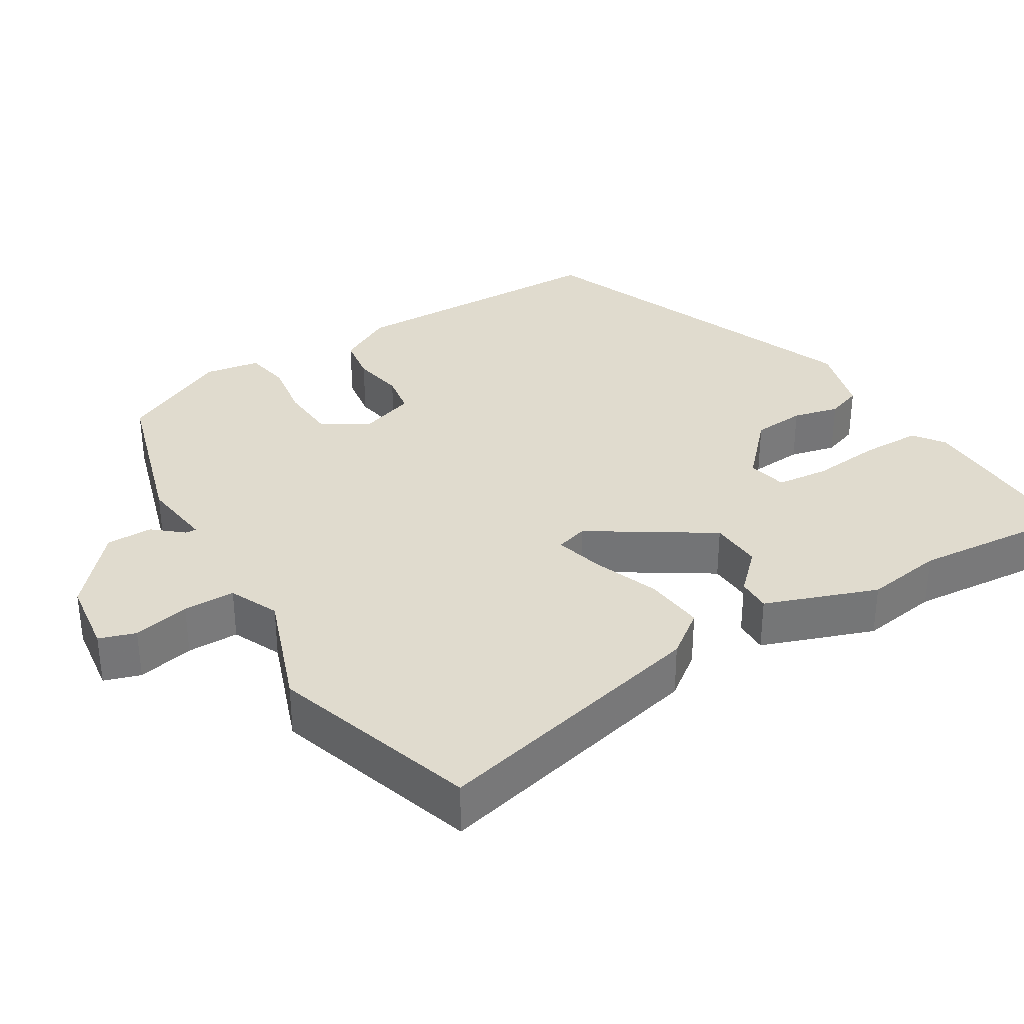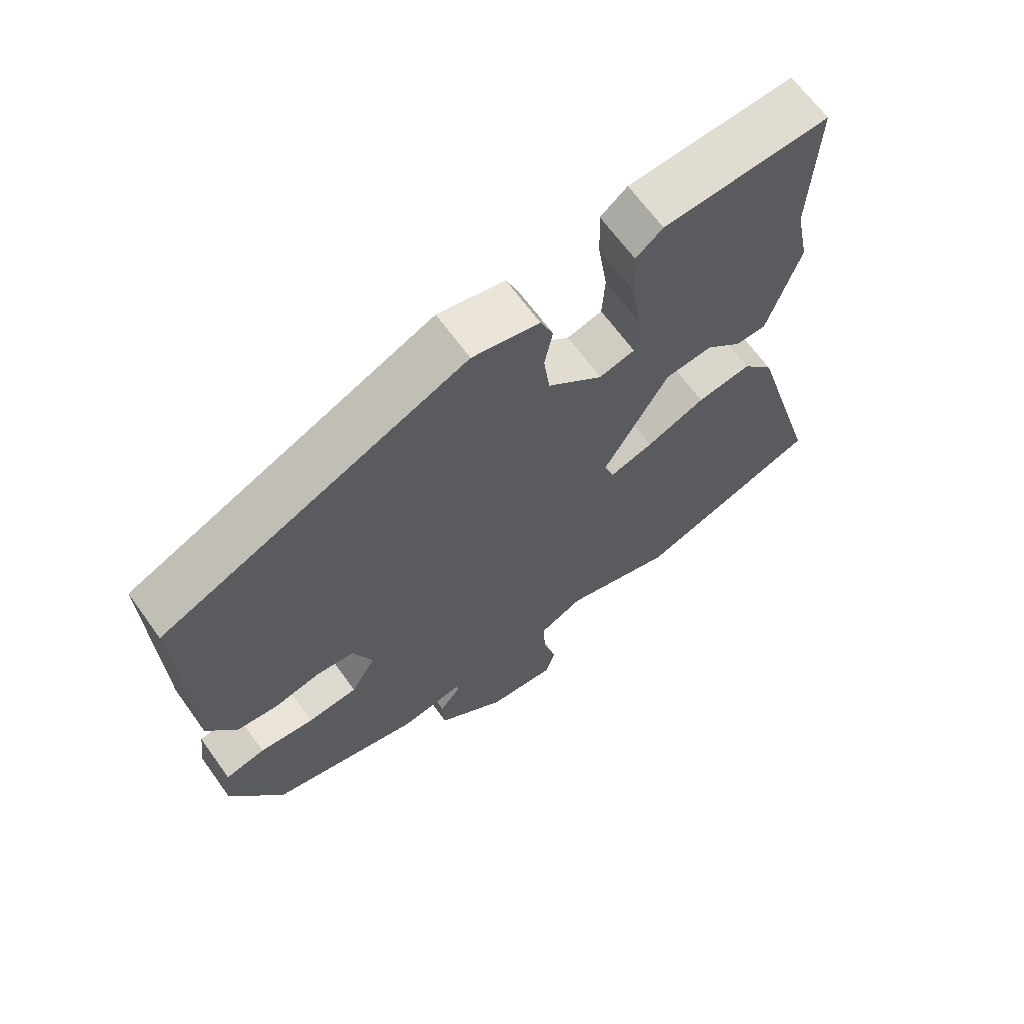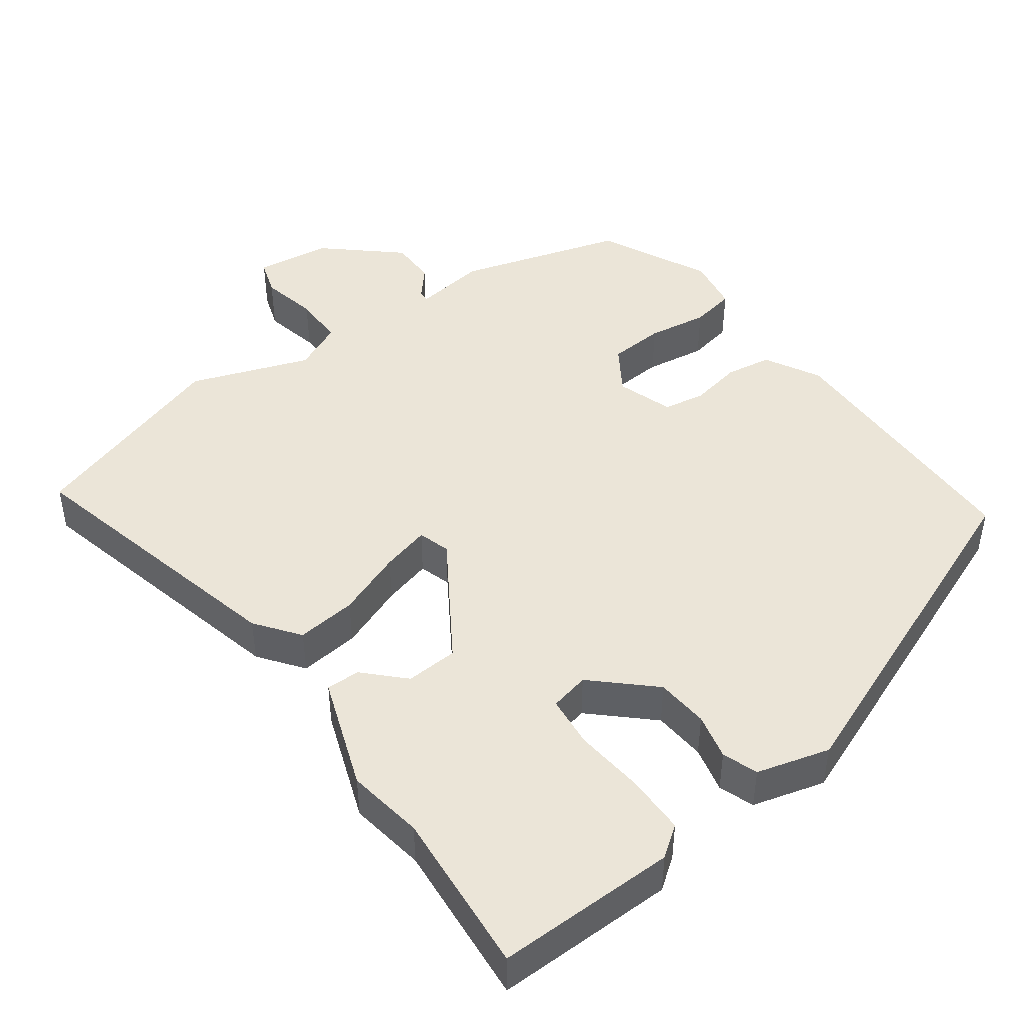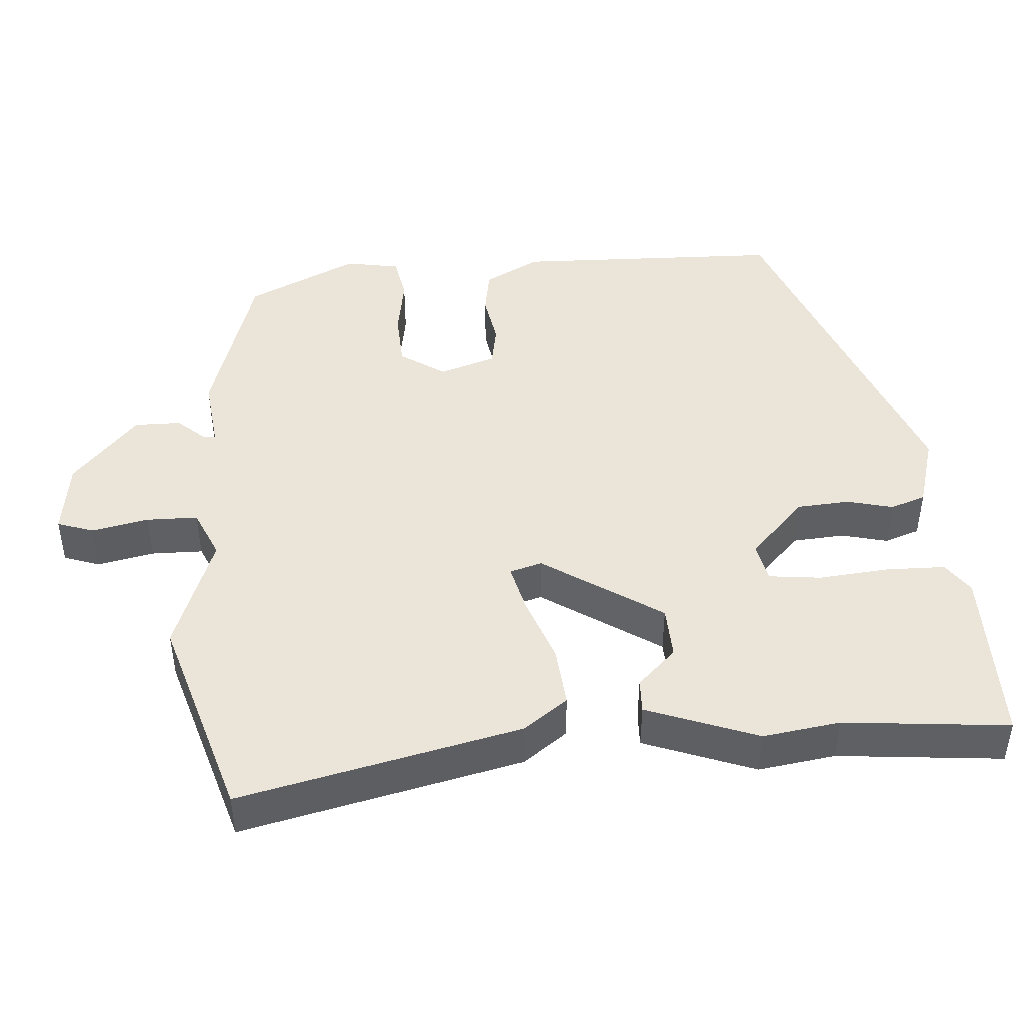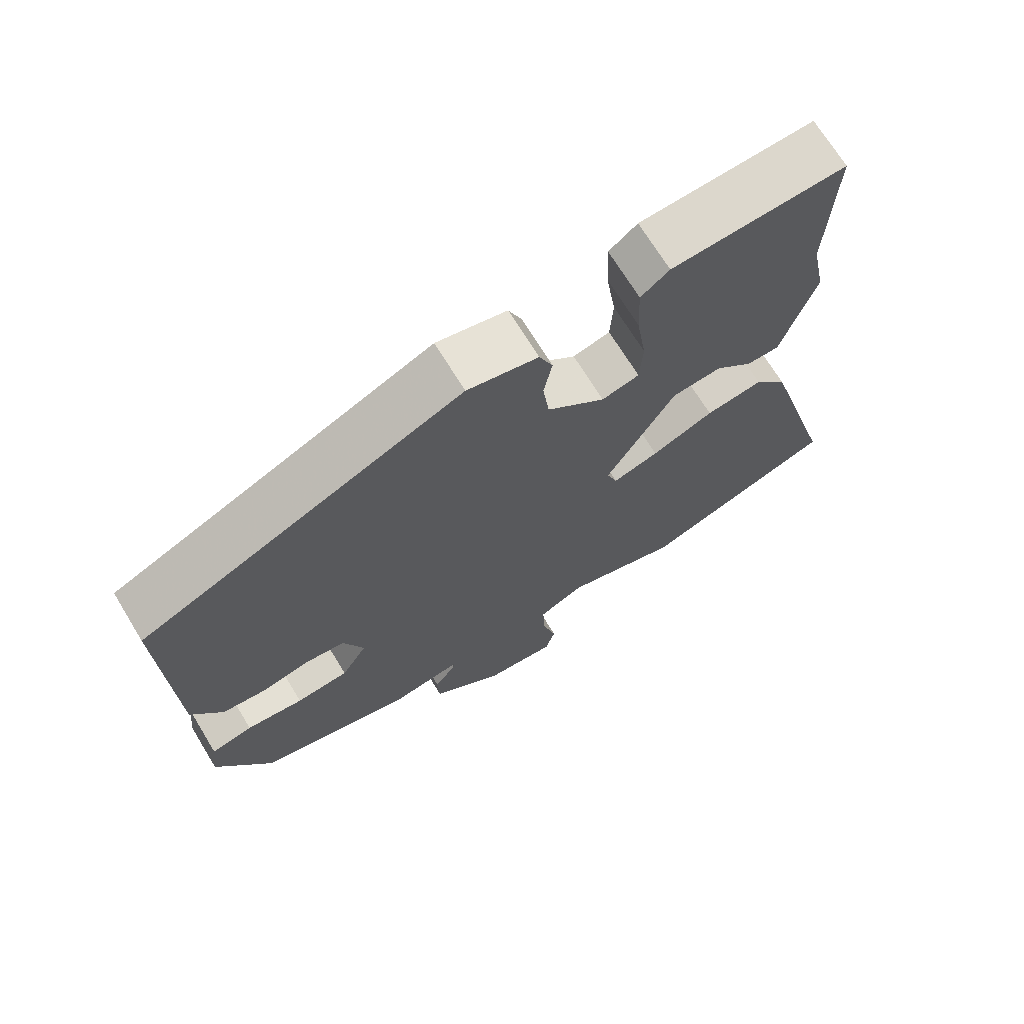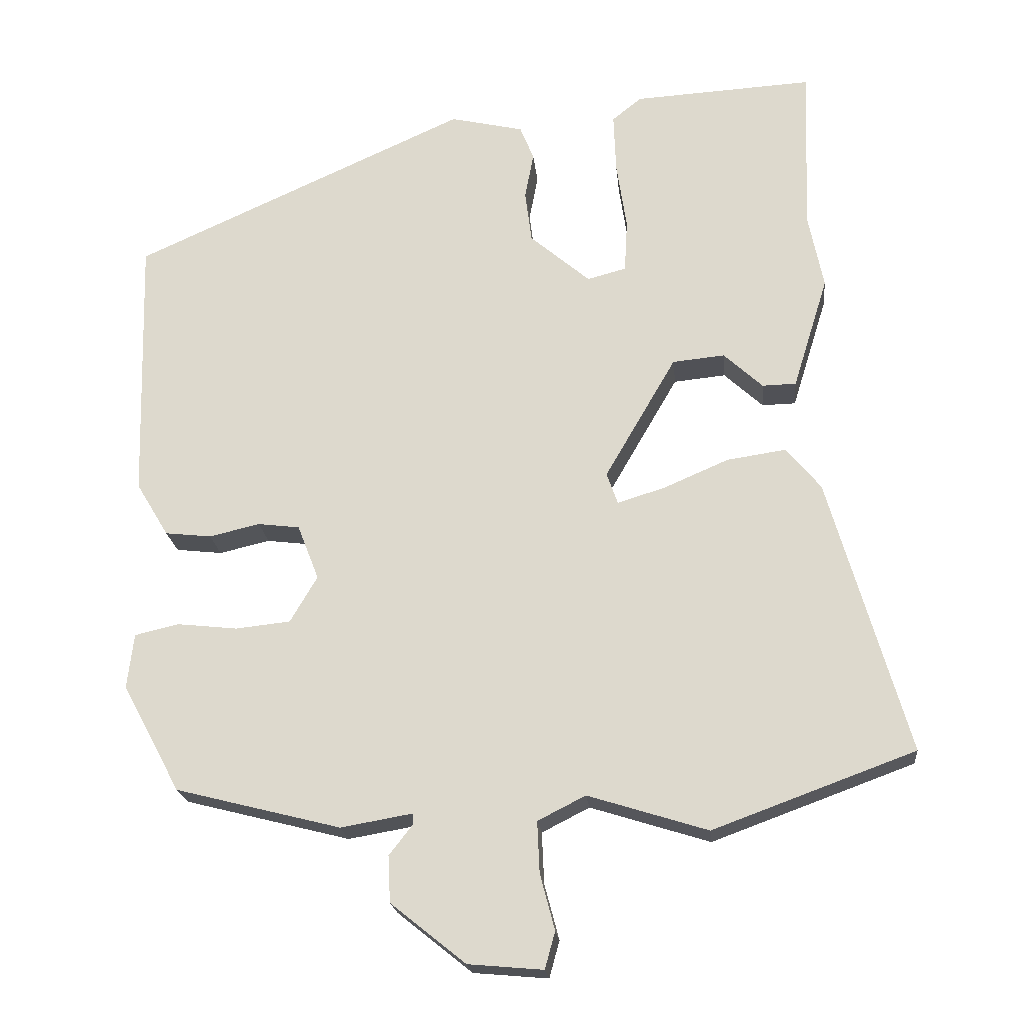
<metadata>
{"format":"obj","ext":"obj","renderer":"f3d","projection":"perspective","resolution":1024,"background":"white","views":[{"elev":33.7,"azim":-118.8,"up":"+Y"},{"elev":66.2,"azim":144.2,"up":"+Z"},{"elev":45.7,"azim":-33.7,"up":"+Y"},{"elev":45.4,"azim":-91.1,"up":"+Y"},{"elev":70.2,"azim":148.6,"up":"+Z"},{"elev":-20.5,"azim":-174.3,"up":"+Z"}]}
</metadata>
<code>
v -0.493 0.07 0.328
v -0.502 0.07 0.553
v -0.257 0.07 0.539
v -0.217 0.07 0.507
v -0.22 0.07 0.426
v -0.234 0.07 0.332
v -0.23 0.07 0.261
v -0.177 0.07 0.247
v -0.095 0.07 0.317
v -0.086 0.07 0.388
v -0.098 0.07 0.451
v -0.079 0.07 0.498
v 0.021 0.07 0.521
v 0.477 0.07 0.316
v 0.467 0.07 -0.048
v 0.423 0.07 -0.121
v 0.36 0.07 -0.128
v 0.291 0.07 -0.112
v 0.234 0.07 -0.119
v 0.205 0.07 -0.194
v 0.242 0.07 -0.257
v 0.317 0.07 -0.265
v 0.399 0.07 -0.256
v 0.459 0.07 -0.27
v 0.468 0.07 -0.345
v 0.389 0.07 -0.491
v 0.164 0.07 -0.548
v 0.066 0.07 -0.531
v 0.066 0.07 -0.546
v 0.098 0.07 -0.587
v 0.095 0.07 -0.65
v -0.007 0.07 -0.732
v -0.109 0.07 -0.741
v -0.123 0.07 -0.691
v -0.103 0.07 -0.615
v -0.1 0.07 -0.545
v -0.165 0.07 -0.512
v -0.328 0.07 -0.563
v -0.603 0.07 -0.462
v -0.495 0.07 -0.086
v -0.448 0.07 -0.029
v -0.367 0.07 -0.041
v -0.279 0.07 -0.079
v -0.214 0.07 -0.099
v -0.199 0.07 -0.056
v -0.296 0.07 0.111
v -0.367 0.07 0.118
v -0.42 0.07 0.069
v -0.466 0.07 0.07
v -0.514 0.07 0.224
v -0.493 0 0.328
v -0.502 0 0.553
v -0.257 0 0.539
v -0.217 0 0.507
v -0.22 0 0.426
v -0.234 0 0.332
v -0.23 0 0.261
v -0.177 0 0.247
v -0.095 0 0.317
v -0.086 0 0.388
v -0.098 0 0.451
v -0.079 0 0.498
v 0.021 0 0.521
v 0.477 0 0.316
v 0.467 0 -0.048
v 0.423 0 -0.121
v 0.36 0 -0.128
v 0.291 0 -0.112
v 0.234 0 -0.119
v 0.205 0 -0.194
v 0.242 0 -0.257
v 0.317 0 -0.265
v 0.399 0 -0.256
v 0.459 0 -0.27
v 0.468 0 -0.345
v 0.389 0 -0.491
v 0.164 0 -0.548
v 0.066 0 -0.531
v 0.066 0 -0.546
v 0.098 0 -0.587
v 0.095 0 -0.65
v -0.007 0 -0.732
v -0.109 0 -0.741
v -0.123 0 -0.691
v -0.103 0 -0.615
v -0.1 0 -0.545
v -0.165 0 -0.512
v -0.328 0 -0.563
v -0.603 0 -0.462
v -0.495 0 -0.086
v -0.448 0 -0.029
v -0.367 0 -0.041
v -0.279 0 -0.079
v -0.214 0 -0.099
v -0.199 0 -0.056
v -0.296 0 0.111
v -0.367 0 0.118
v -0.42 0 0.069
v -0.466 0 0.07
v -0.514 0 0.224
f 47 48 49 50
f 46 47 50 1
f 40 41 42 43
f 40 43 44
f 37 38 39 40
f 36 37 40 44
f 32 33 34 35
f 32 35 36
f 29 30 31 32
f 28 29 32 36
f 25 26 27 28
f 22 23 24 25
f 21 22 25 28
f 20 21 28 36
f 15 16 17 18
f 15 18 19
f 14 15 19
f 13 14 19
f 10 11 12 13
f 9 10 13 19
f 8 9 19 20
f 3 4 5 6
f 3 6 7
f 46 1 2 3
f 45 46 3
f 20 36 44 45
f 7 8 20 45
f 45 7 3
f 100 99 98 97
f 51 100 97 96
f 93 92 91 90
f 94 93 90
f 90 89 88 87
f 94 90 87 86
f 85 84 83 82
f 86 85 82
f 82 81 80 79
f 86 82 79 78
f 78 77 76 75
f 75 74 73 72
f 78 75 72 71
f 86 78 71 70
f 68 67 66 65
f 69 68 65
f 69 65 64
f 69 64 63
f 63 62 61 60
f 69 63 60 59
f 70 69 59 58
f 56 55 54 53
f 57 56 53
f 53 52 51 96
f 53 96 95
f 95 94 86 70
f 95 70 58 57
f 53 57 95
f 1 51 52 2
f 2 52 53 3
f 3 53 54 4
f 4 54 55 5
f 5 55 56 6
f 6 56 57 7
f 7 57 58 8
f 8 58 59 9
f 9 59 60 10
f 10 60 61 11
f 11 61 62 12
f 12 62 63 13
f 13 63 64 14
f 14 64 65 15
f 15 65 66 16
f 16 66 67 17
f 17 67 68 18
f 18 68 69 19
f 19 69 70 20
f 20 70 71 21
f 21 71 72 22
f 22 72 73 23
f 23 73 74 24
f 24 74 75 25
f 25 75 76 26
f 26 76 77 27
f 27 77 78 28
f 28 78 79 29
f 29 79 80 30
f 30 80 81 31
f 31 81 82 32
f 32 82 83 33
f 33 83 84 34
f 34 84 85 35
f 35 85 86 36
f 36 86 87 37
f 37 87 88 38
f 38 88 89 39
f 39 89 90 40
f 40 90 91 41
f 41 91 92 42
f 42 92 93 43
f 43 93 94 44
f 44 94 95 45
f 45 95 96 46
f 46 96 97 47
f 47 97 98 48
f 48 98 99 49
f 49 99 100 50
f 50 100 51 1

</code>
